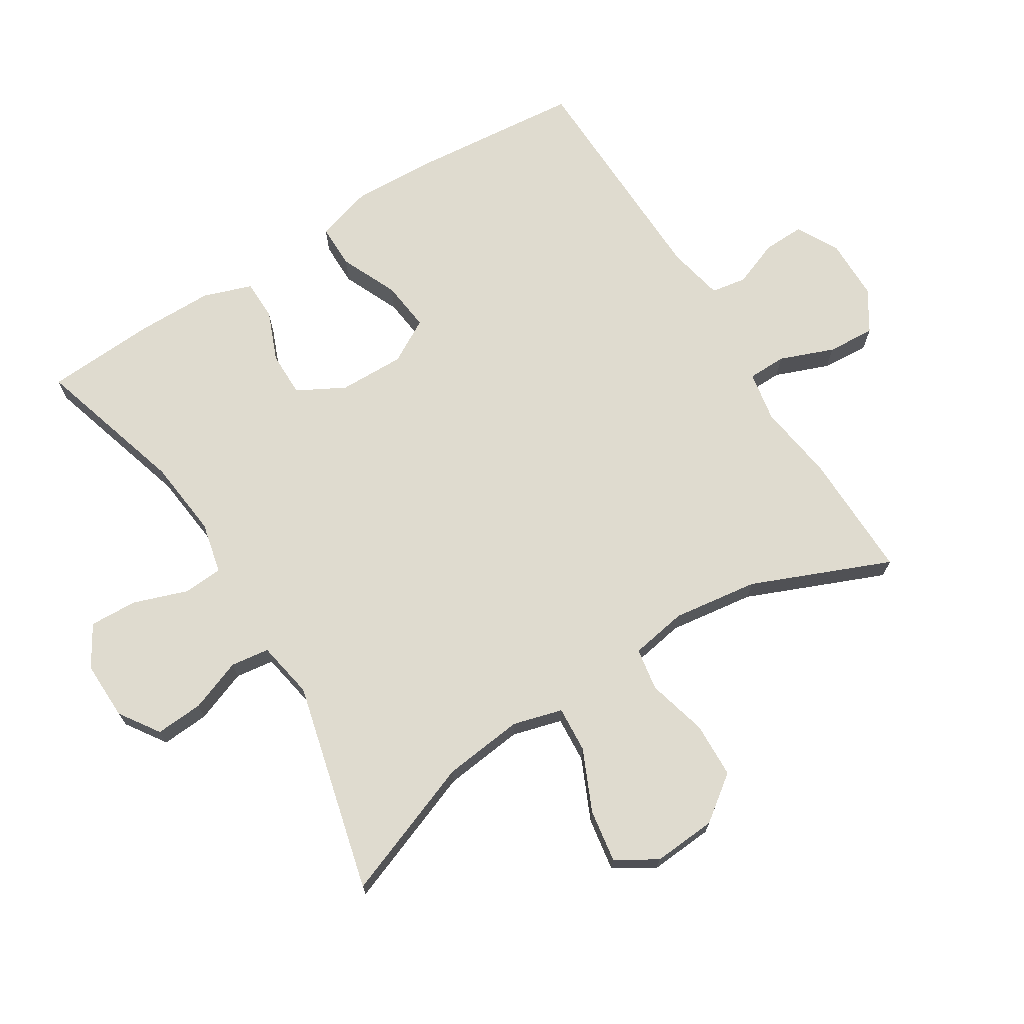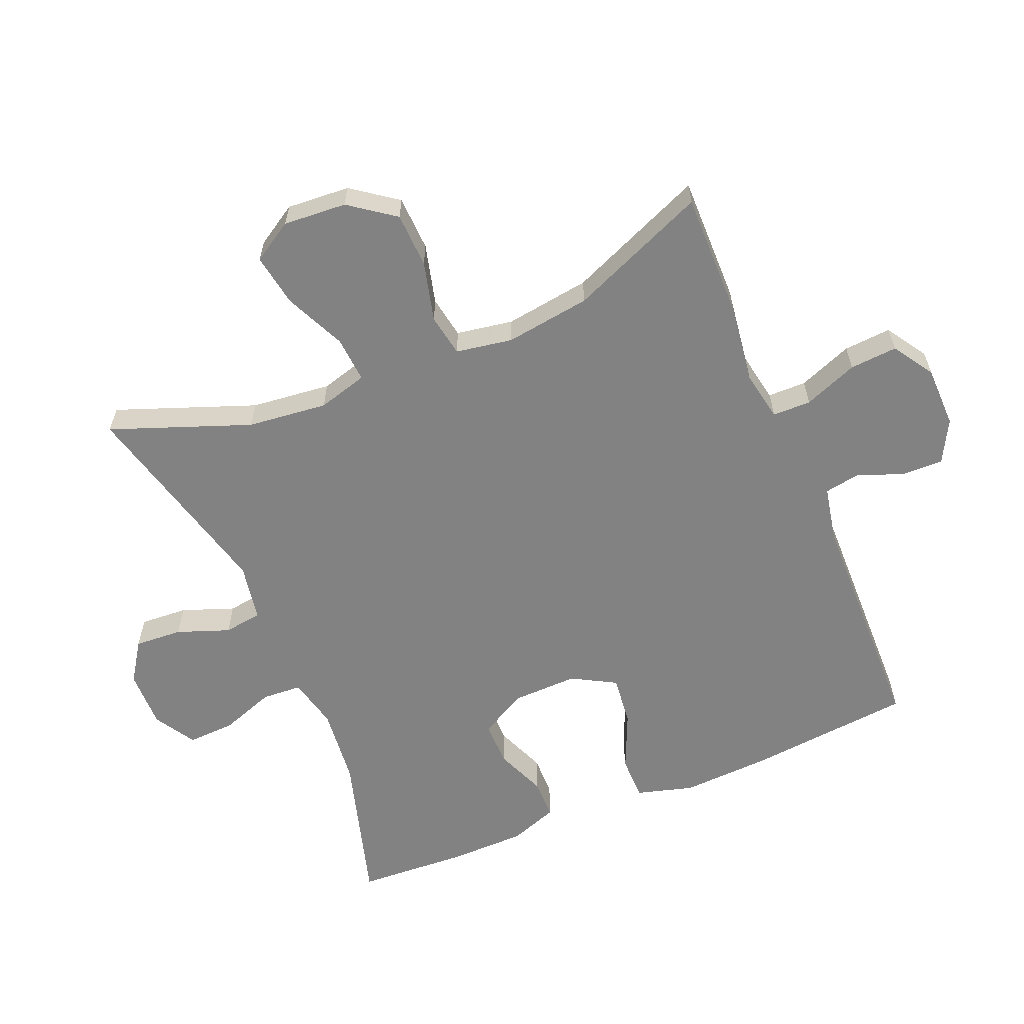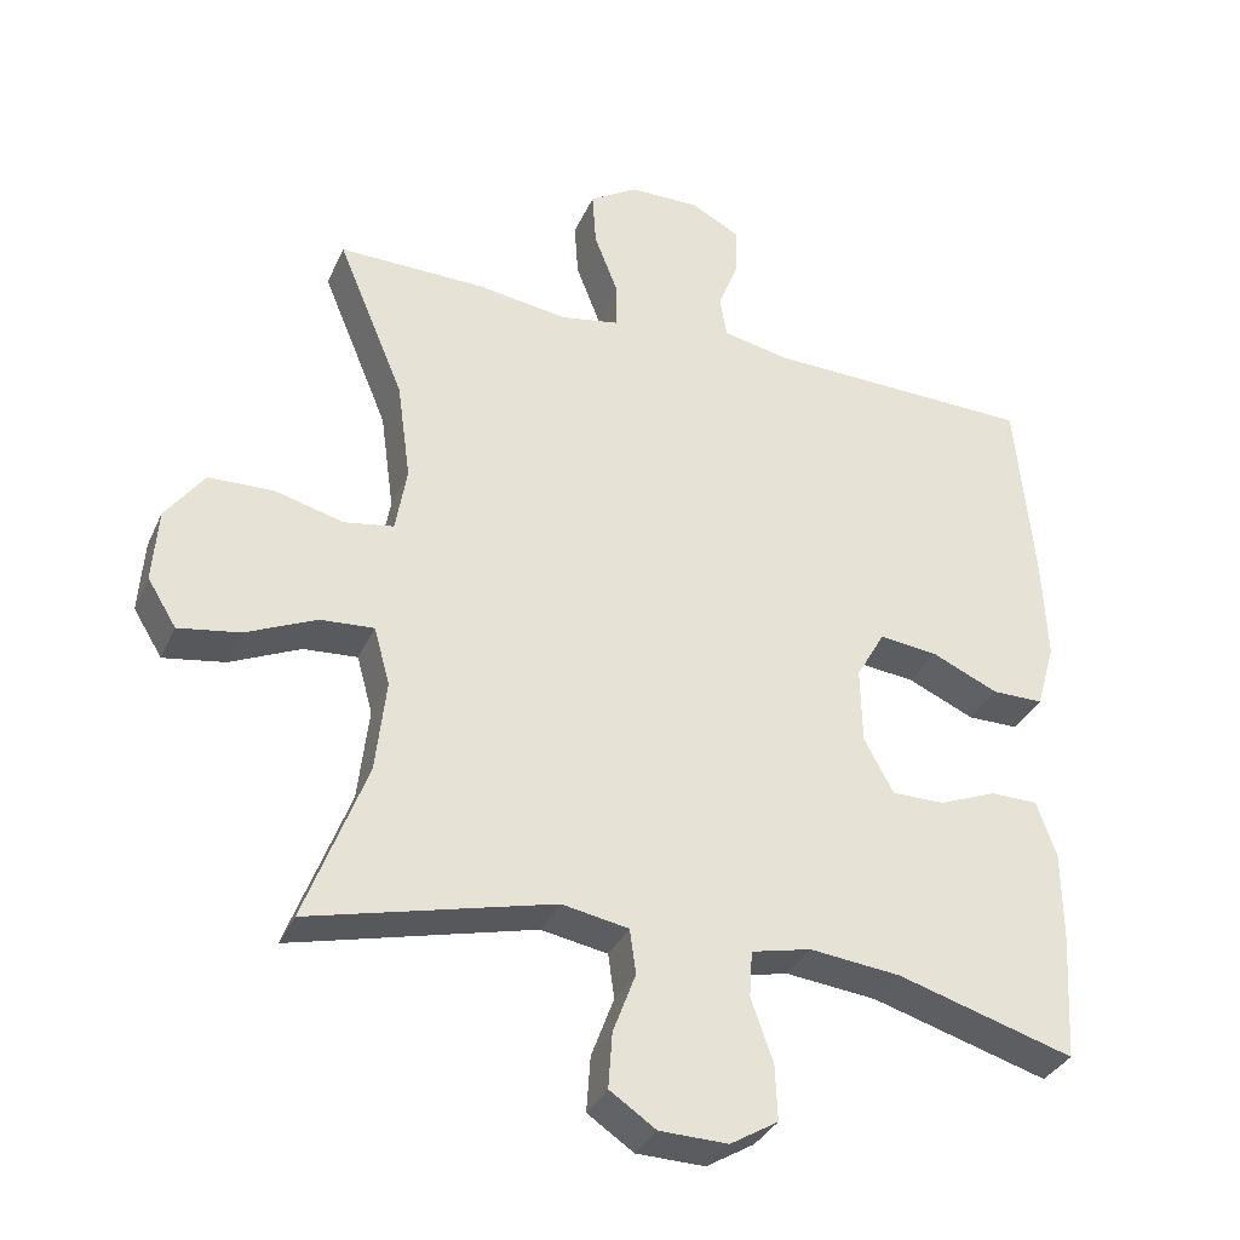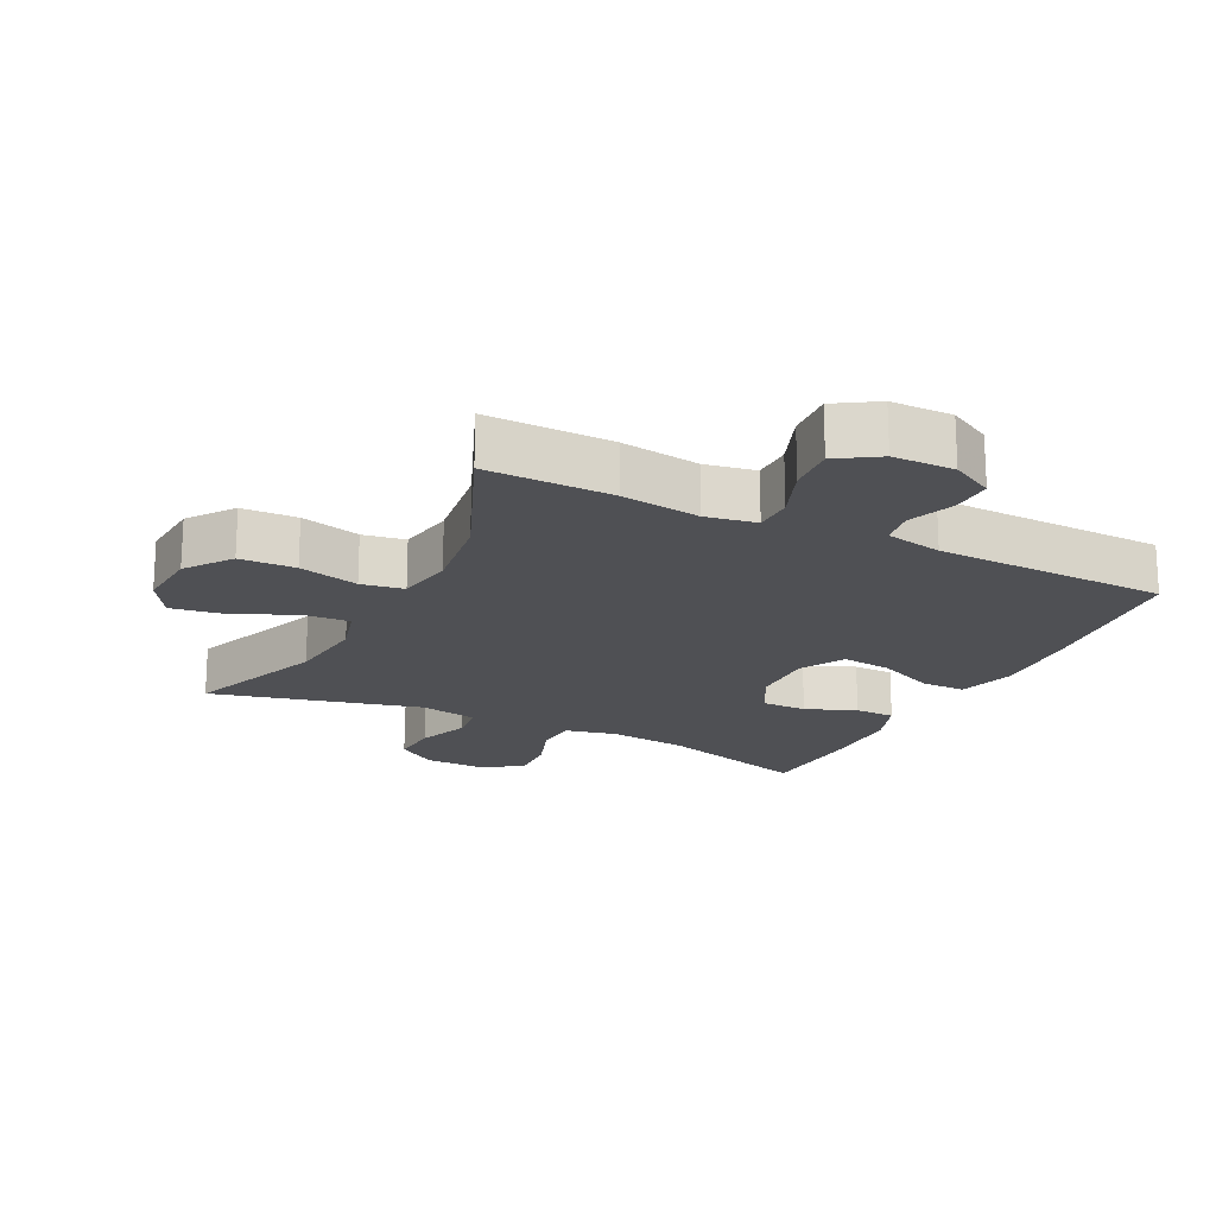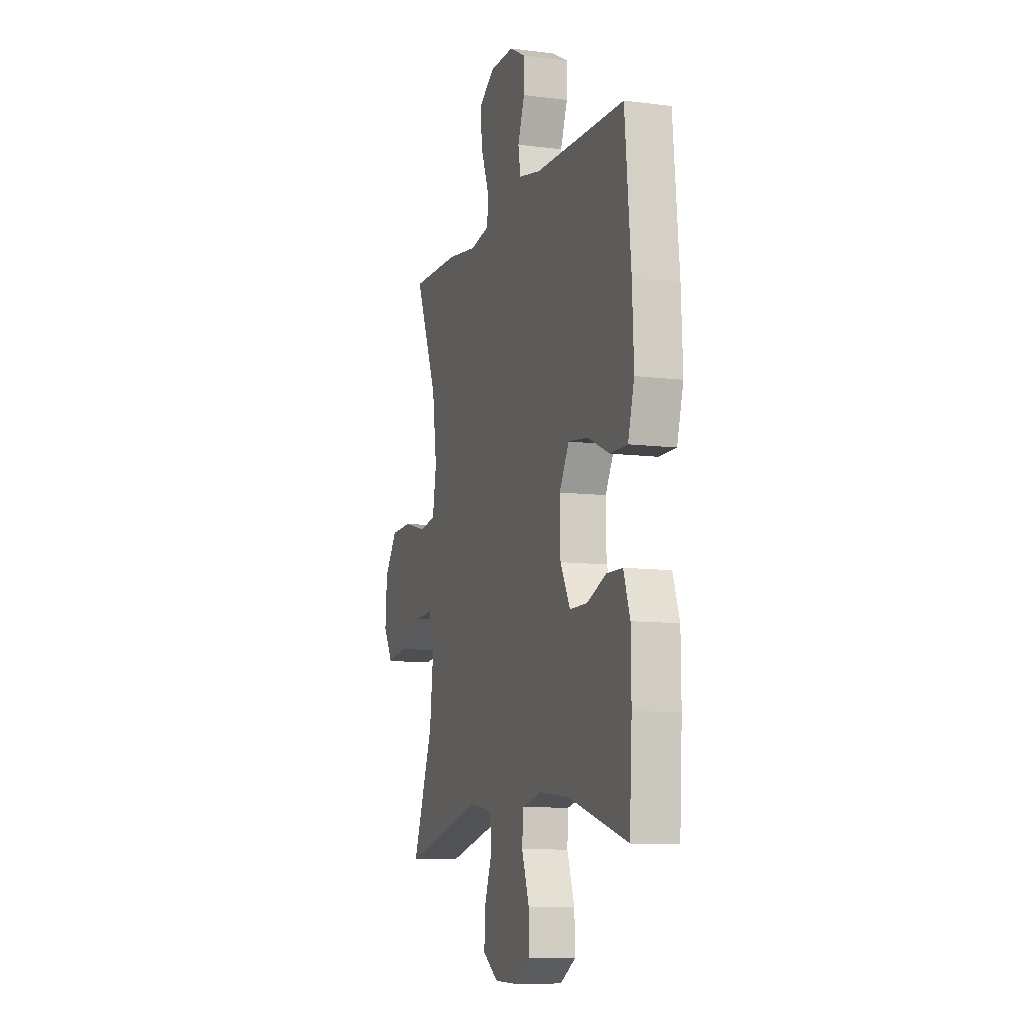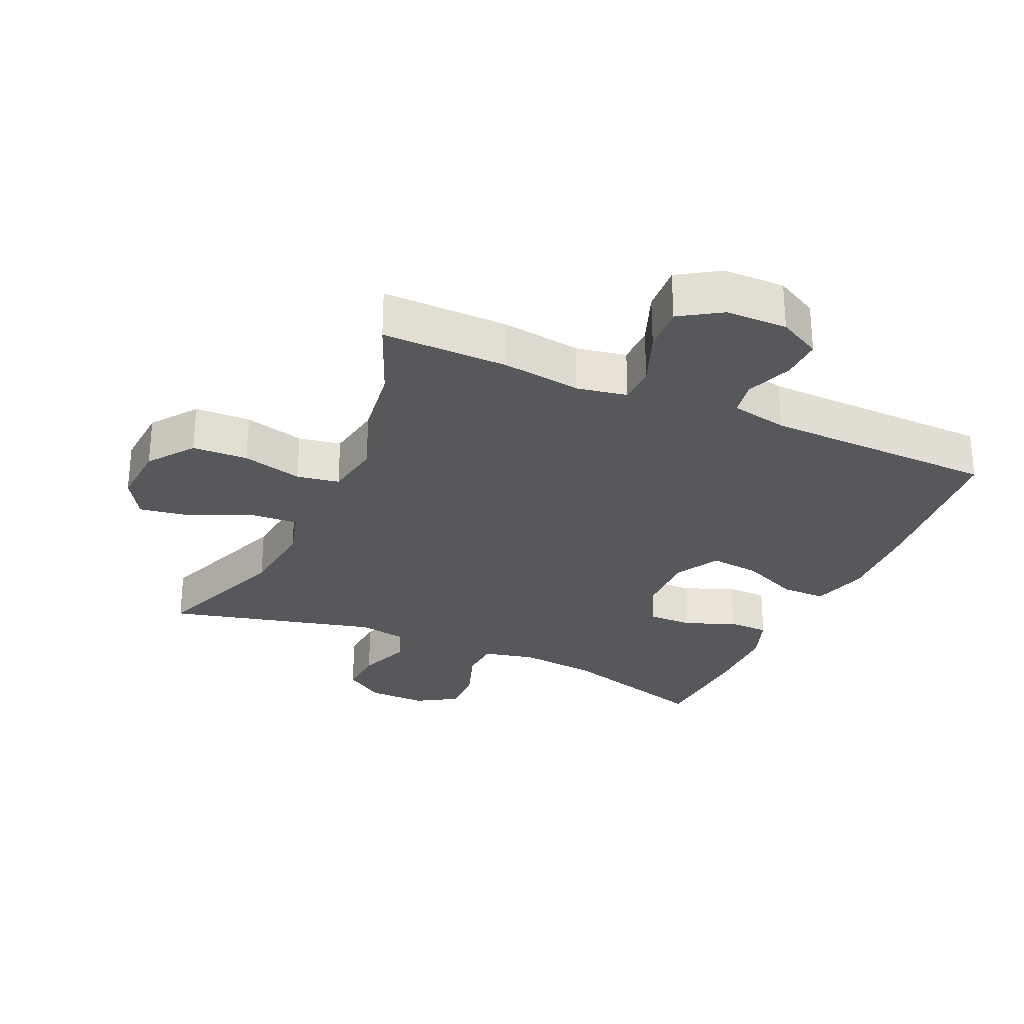
<metadata>
{"format":"obj","ext":"obj","renderer":"f3d","projection":"perspective","resolution":1024,"background":"white","views":[{"elev":70.5,"azim":-122.0,"up":"+Y"},{"elev":-60.7,"azim":-67.1,"up":"+Y"},{"elev":-33.9,"azim":-21.7,"up":"+Z"},{"elev":-19.1,"azim":-26.5,"up":"+Y"},{"elev":-9.6,"azim":71.7,"up":"+Z"},{"elev":-28.2,"azim":-24.0,"up":"+Y"}]}
</metadata>
<code>
v 0.5 0.07 0.5
v 0.524 0.07 0.245
v 0.53 0.07 0.11
v 0.505 0.07 0.023
v 0.437 0.07 0.023
v 0.349 0.07 0.062
v 0.272 0.07 0.071
v 0.234 0.07 0.004
v 0.236 0.07 -0.097
v 0.275 0.07 -0.169
v 0.344 0.07 -0.169
v 0.421 0.07 -0.138
v 0.483 0.07 -0.139
v 0.509 0.07 -0.213
v 0.51 0.07 -0.33
v 0.5 0.07 -0.5
v 0.267 0.07 -0.431
v 0.147 0.07 -0.418
v 0.068 0.07 -0.436
v 0.064 0.07 -0.497
v 0.093 0.07 -0.58
v 0.096 0.07 -0.653
v 0.033 0.07 -0.691
v -0.057 0.07 -0.689
v -0.118 0.07 -0.648
v -0.113 0.07 -0.575
v -0.083 0.07 -0.495
v -0.091 0.07 -0.436
v -0.179 0.07 -0.42
v -0.5 0.07 -0.5
v -0.419 0.07 -0.287
v -0.405 0.07 -0.164
v -0.426 0.07 -0.088
v -0.497 0.07 -0.093
v -0.59 0.07 -0.135
v -0.671 0.07 -0.148
v -0.709 0.07 -0.086
v -0.702 0.07 0.011
v -0.651 0.07 0.08
v -0.566 0.07 0.083
v -0.474 0.07 0.059
v -0.409 0.07 0.07
v -0.394 0.07 0.157
v -0.412 0.07 0.288
v -0.5 0.07 0.5
v -0.306 0.07 0.497
v -0.186 0.07 0.48
v -0.109 0.07 0.494
v -0.108 0.07 0.553
v -0.14 0.07 0.636
v -0.145 0.07 0.709
v -0.082 0.07 0.749
v 0.012 0.07 0.75
v 0.077 0.07 0.715
v 0.075 0.07 0.652
v 0.048 0.07 0.581
v 0.057 0.07 0.527
v 0.144 0.07 0.509
v 0.5 0 0.5
v 0.524 0 0.245
v 0.53 0 0.11
v 0.505 0 0.023
v 0.437 0 0.023
v 0.349 0 0.062
v 0.272 0 0.071
v 0.234 0 0.004
v 0.236 0 -0.097
v 0.275 0 -0.169
v 0.344 0 -0.169
v 0.421 0 -0.138
v 0.483 0 -0.139
v 0.509 0 -0.213
v 0.51 0 -0.33
v 0.5 0 -0.5
v 0.267 0 -0.431
v 0.147 0 -0.418
v 0.068 0 -0.436
v 0.064 0 -0.497
v 0.093 0 -0.58
v 0.096 0 -0.653
v 0.033 0 -0.691
v -0.057 0 -0.689
v -0.118 0 -0.648
v -0.113 0 -0.575
v -0.083 0 -0.495
v -0.091 0 -0.436
v -0.179 0 -0.42
v -0.5 0 -0.5
v -0.419 0 -0.287
v -0.405 0 -0.164
v -0.426 0 -0.088
v -0.497 0 -0.093
v -0.59 0 -0.135
v -0.671 0 -0.148
v -0.709 0 -0.086
v -0.702 0 0.011
v -0.651 0 0.08
v -0.566 0 0.083
v -0.474 0 0.059
v -0.409 0 0.07
v -0.394 0 0.157
v -0.412 0 0.288
v -0.5 0 0.5
v -0.306 0 0.497
v -0.186 0 0.48
v -0.109 0 0.494
v -0.108 0 0.553
v -0.14 0 0.636
v -0.145 0 0.709
v -0.082 0 0.749
v 0.012 0 0.75
v 0.077 0 0.715
v 0.075 0 0.652
v 0.048 0 0.581
v 0.057 0 0.527
v 0.144 0 0.509
f 54 55 56
f 53 54 56
f 52 53 56
f 51 52 56
f 50 51 56
f 49 50 56
f 48 49 56 57
f 44 45 46 47
f 43 44 47 48
f 48 57 58
f 43 48 58
f 42 43 58
f 39 40 41
f 38 39 41
f 37 38 41
f 36 37 41
f 35 36 41
f 34 35 41
f 33 34 41 42
f 29 30 31
f 28 29 31 32
f 25 26 27
f 24 25 27
f 23 24 27
f 22 23 27
f 21 22 27
f 20 21 27
f 19 20 27 28
f 33 42 58
f 32 33 58
f 28 32 58
f 19 28 58
f 18 19 58
f 15 16 17
f 14 15 17
f 13 14 17
f 12 13 17
f 11 12 17
f 4 5 6
f 3 4 6
f 2 3 6
f 1 2 6
f 58 1 6
f 58 6 7
f 10 11 17 18
f 9 10 18
f 8 9 18 58
f 7 8 58
f 114 113 112
f 114 112 111
f 114 111 110
f 114 110 109
f 114 109 108
f 114 108 107
f 115 114 107 106
f 105 104 103 102
f 106 105 102 101
f 116 115 106
f 116 106 101
f 116 101 100
f 99 98 97
f 99 97 96
f 99 96 95
f 99 95 94
f 99 94 93
f 99 93 92
f 100 99 92 91
f 89 88 87
f 90 89 87 86
f 85 84 83
f 85 83 82
f 85 82 81
f 85 81 80
f 85 80 79
f 85 79 78
f 86 85 78 77
f 116 100 91
f 116 91 90
f 116 90 86
f 116 86 77
f 116 77 76
f 75 74 73
f 75 73 72
f 75 72 71
f 75 71 70
f 75 70 69
f 64 63 62
f 64 62 61
f 64 61 60
f 64 60 59
f 64 59 116
f 65 64 116
f 76 75 69 68
f 76 68 67
f 116 76 67 66
f 116 66 65
f 1 59 60 2
f 2 60 61 3
f 3 61 62 4
f 4 62 63 5
f 5 63 64 6
f 6 64 65 7
f 7 65 66 8
f 8 66 67 9
f 9 67 68 10
f 10 68 69 11
f 11 69 70 12
f 12 70 71 13
f 13 71 72 14
f 14 72 73 15
f 15 73 74 16
f 16 74 75 17
f 17 75 76 18
f 18 76 77 19
f 19 77 78 20
f 20 78 79 21
f 21 79 80 22
f 22 80 81 23
f 23 81 82 24
f 24 82 83 25
f 25 83 84 26
f 26 84 85 27
f 27 85 86 28
f 28 86 87 29
f 29 87 88 30
f 30 88 89 31
f 31 89 90 32
f 32 90 91 33
f 33 91 92 34
f 34 92 93 35
f 35 93 94 36
f 36 94 95 37
f 37 95 96 38
f 38 96 97 39
f 39 97 98 40
f 40 98 99 41
f 41 99 100 42
f 42 100 101 43
f 43 101 102 44
f 44 102 103 45
f 45 103 104 46
f 46 104 105 47
f 47 105 106 48
f 48 106 107 49
f 49 107 108 50
f 50 108 109 51
f 51 109 110 52
f 52 110 111 53
f 53 111 112 54
f 54 112 113 55
f 55 113 114 56
f 56 114 115 57
f 57 115 116 58
f 58 116 59 1

</code>
